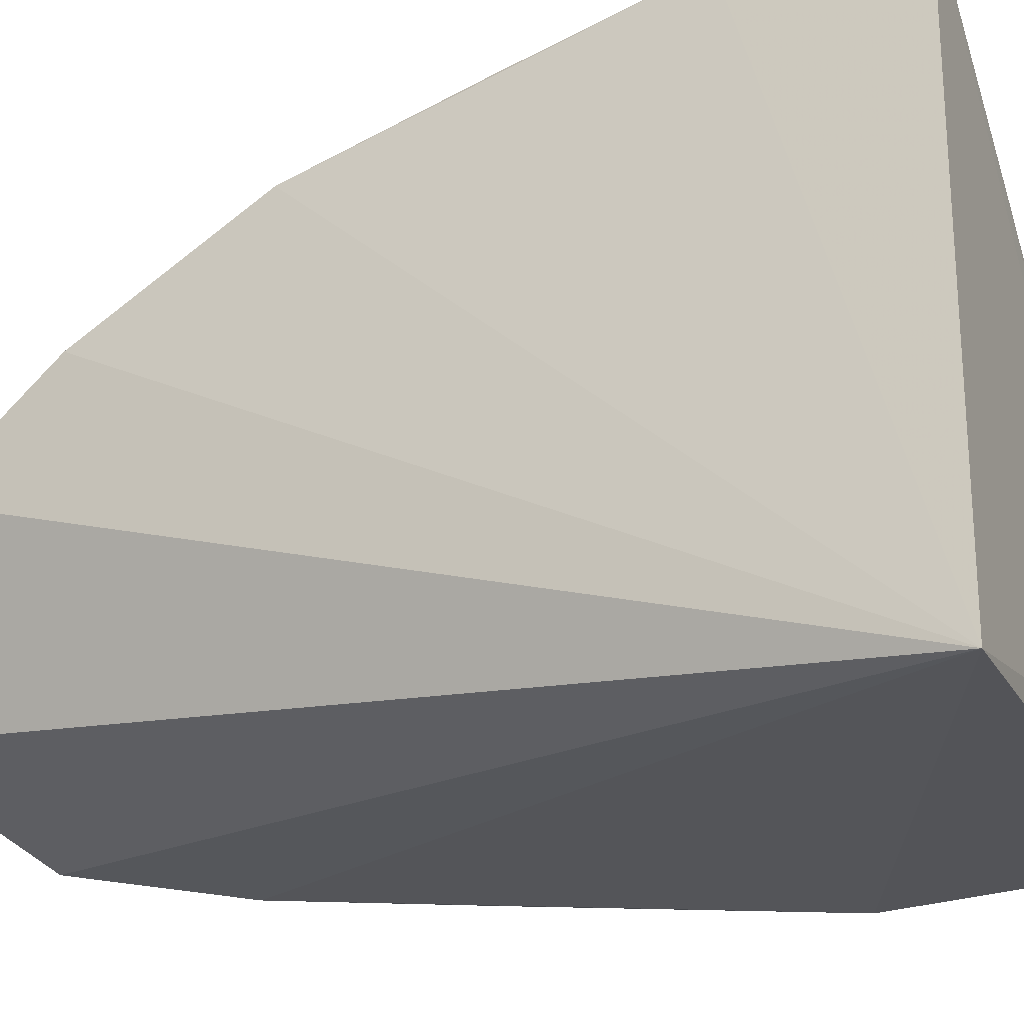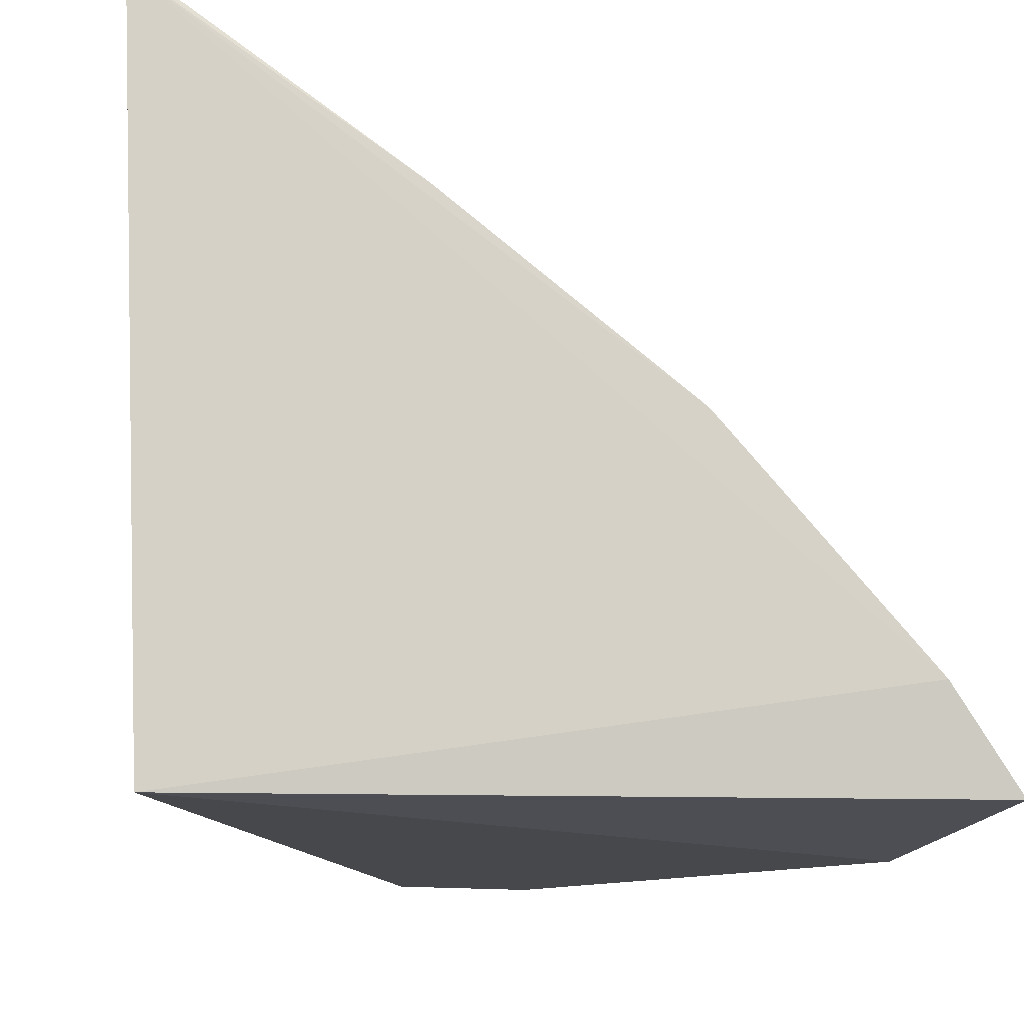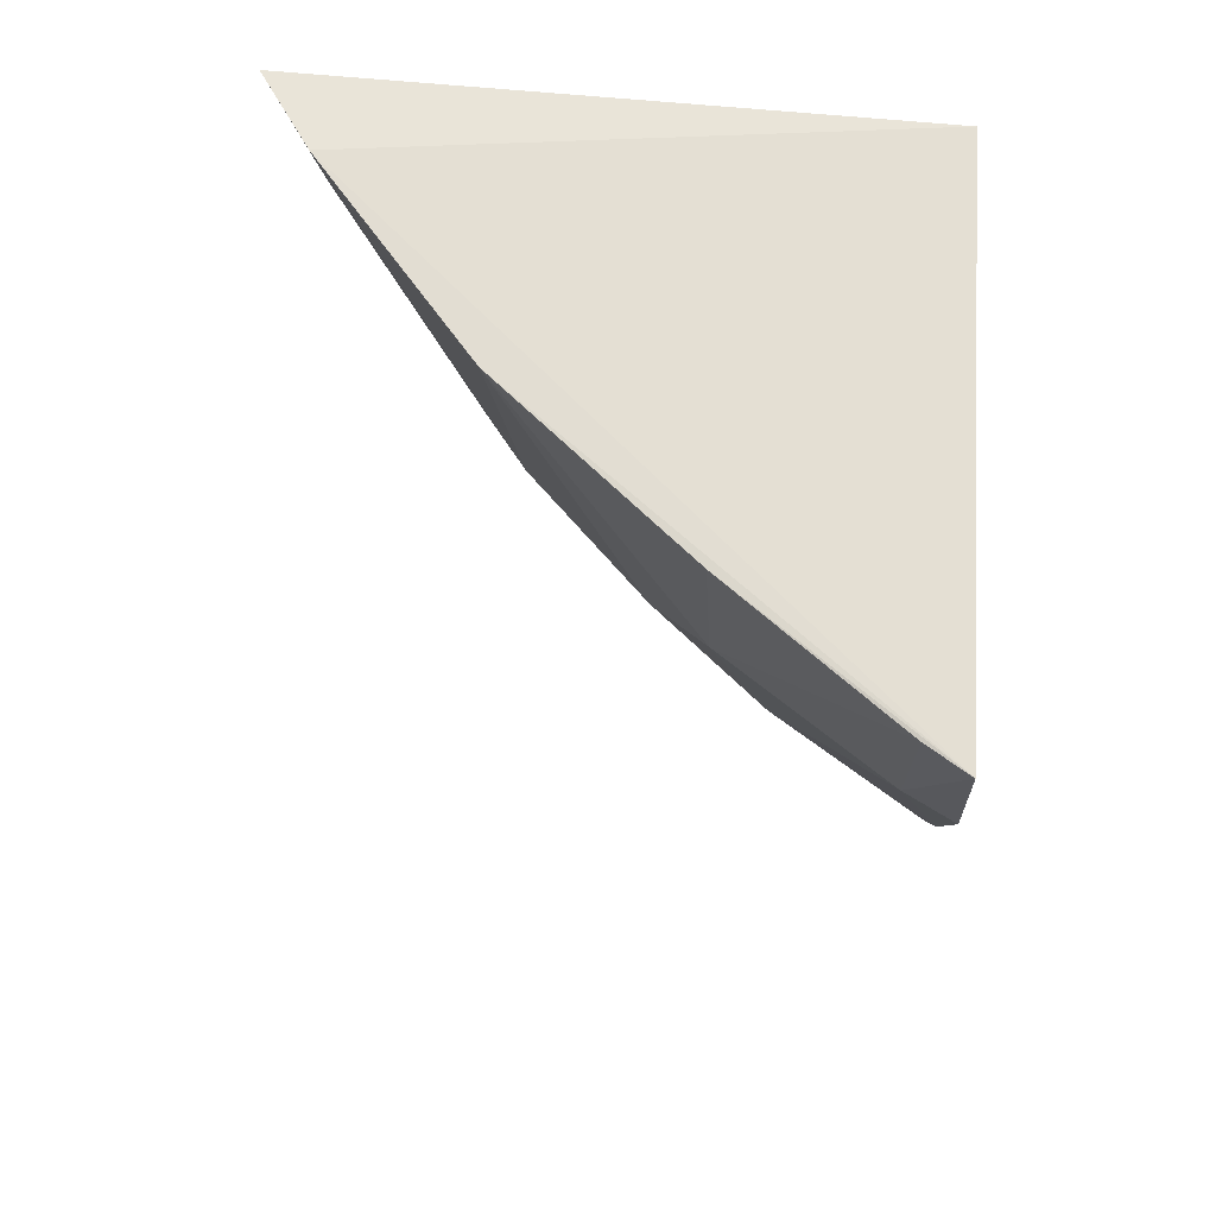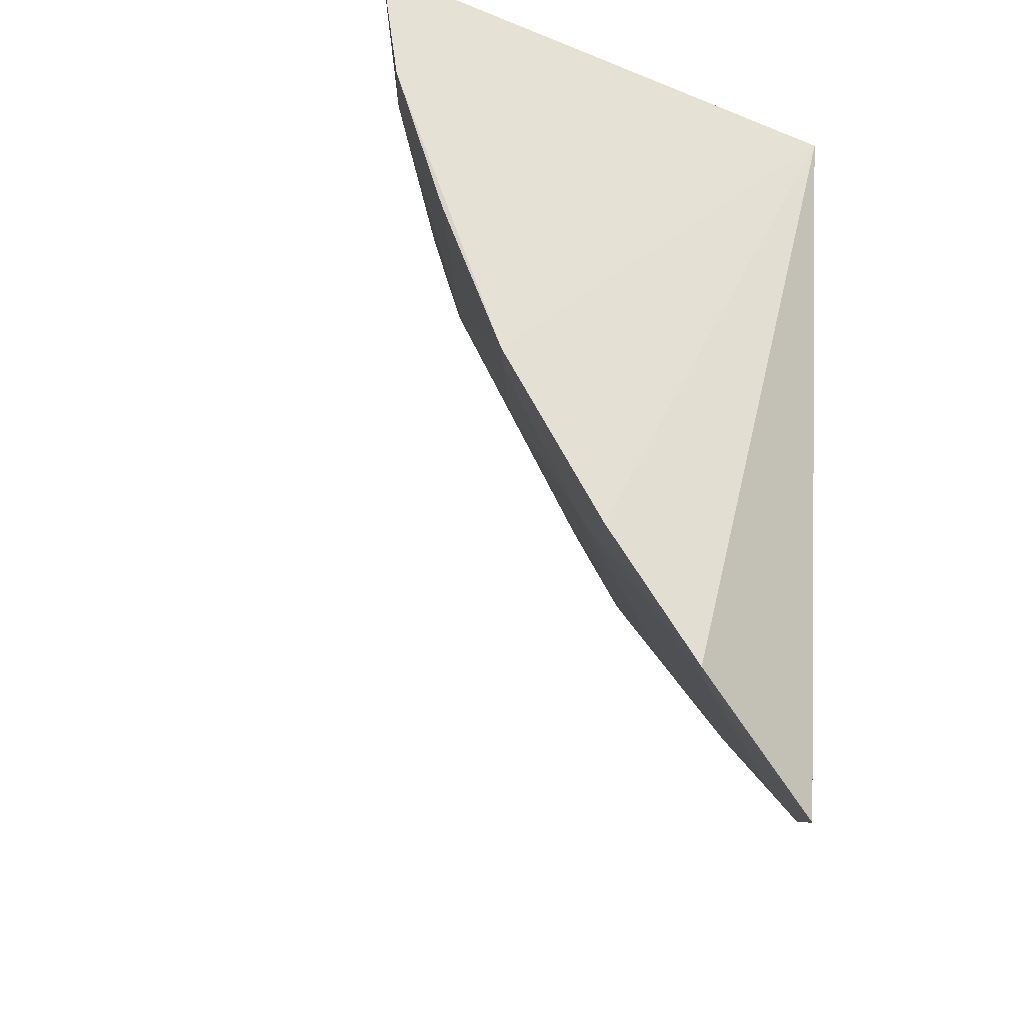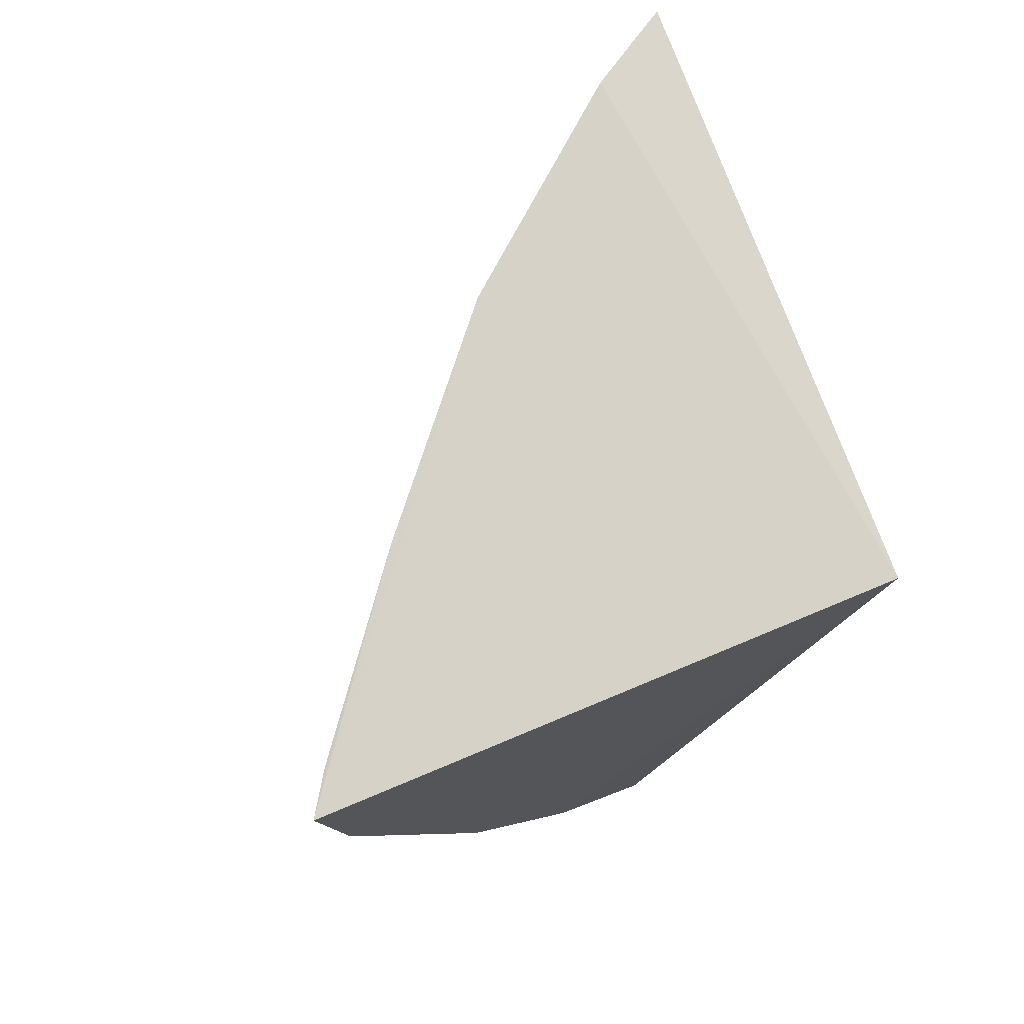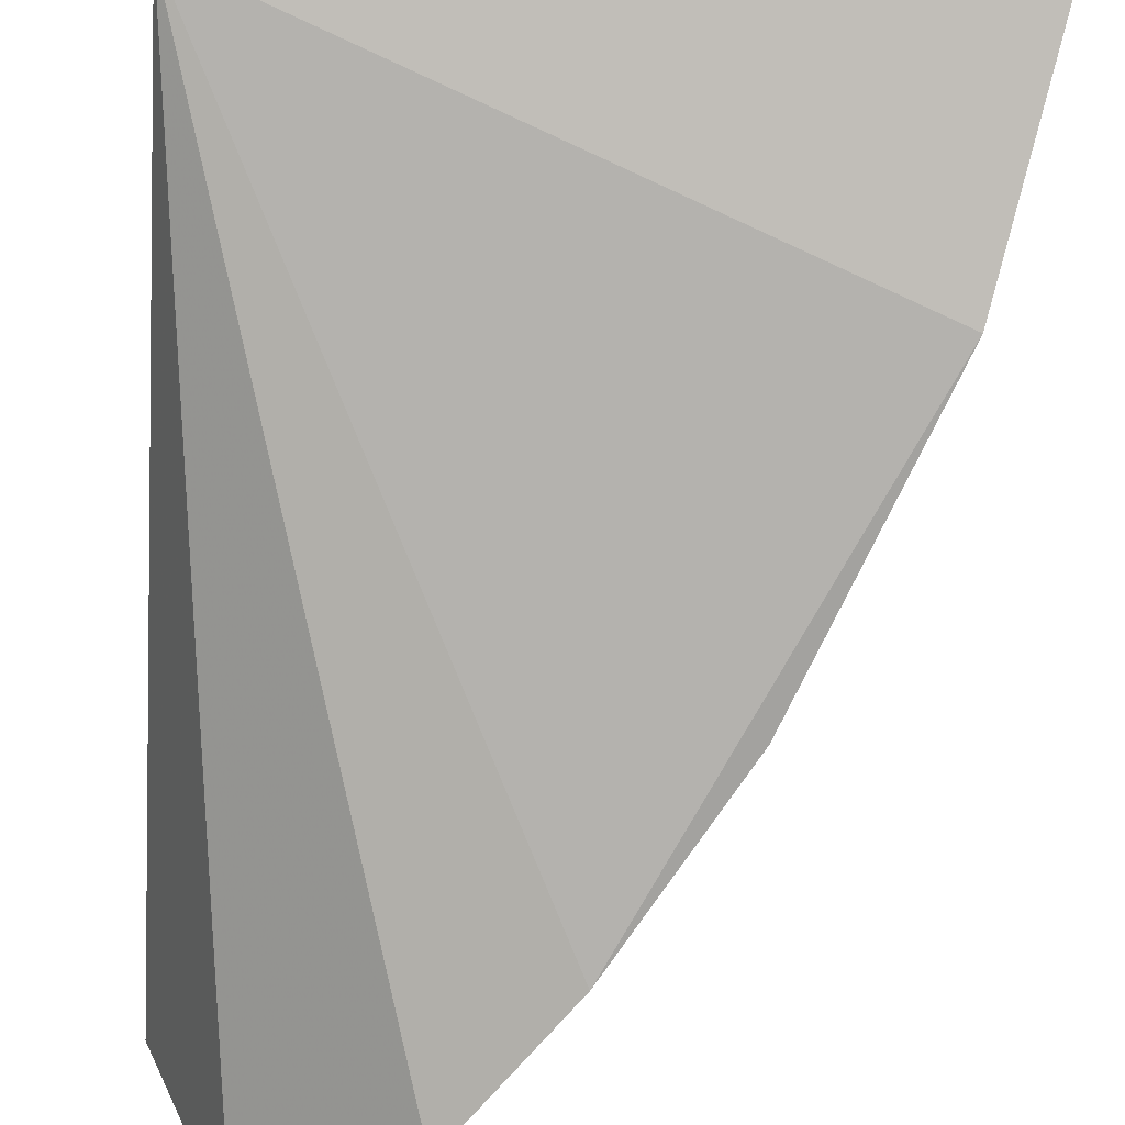
<metadata>
{"format":"obj","ext":"obj","renderer":"f3d","projection":"perspective","resolution":1024,"background":"white","views":[{"elev":-21.8,"azim":-68.3,"up":"+Y"},{"elev":-9.8,"azim":-4.1,"up":"+Y"},{"elev":67.0,"azim":-174.9,"up":"+Z"},{"elev":-37.4,"azim":-115.5,"up":"+Z"},{"elev":76.6,"azim":-110.8,"up":"+Z"},{"elev":-78.5,"azim":-2.2,"up":"+Y"}]}
</metadata>
<code>
v 0.3401 0.1834 0.02567
v 0.3276 0.1759 -0.03086
v 0.2495 0.2738 -0.03036
v 0.1849 0.3275 0.02563
v 0.1894 0.1838 0.0255
v 0.2864 0.2502 0.02711
v 0.2935 0.2146 -0.06053
v 0.2047 0.1976 -0.2027
v 0.236 0.288 -0.01748
v 0.3266 0.2036 0.02804
v 0.3214 0.1866 -0.02881
v 0.2792 0.2445 -0.03032
v 0.1837 0.2388 -0.1818
v 0.2675 0.1754 -0.1466
v 0.238 0.2897 0.02617
v 0.3244 0.2022 0.01476
v 0.1808 0.2924 -0.1049
v 0.2961 0.1767 -0.1022
v 0.2409 0.1775 -0.1793
v 0.2493 0.214 -0.1283
v 0.1953 0.3211 0.02547
v 0.1811 0.265 -0.1499
v 0.1831 0.3226 -0.01609
v 0.2217 0.2862 -0.05608
v 0.2919 0.2013 -0.08515
v 0.2623 0.1857 -0.1439
v 0.1935 0.233 -0.1773
v 0.1951 0.3169 -0.01487
v 0.2209 0.2717 -0.0857
v 0.2918 0.1881 -0.09958
v 0.2355 0.188 -0.1762
v 0.2054 0.2585 -0.1295
v 0.1828 0.3084 -0.06079
v 0.1908 0.2869 -0.1018
v 0.191 0.2594 -0.1457
f 5 2 1
f 9 6 3
f 10 5 1
f 10 6 4
f 10 4 5
f 11 7 1
f 11 1 2
f 11 2 7
f 12 7 3
f 12 3 6
f 12 6 10
f 13 8 5
f 14 2 5
f 15 4 6
f 15 6 9
f 16 10 1
f 16 1 7
f 16 12 10
f 16 7 12
f 18 2 14
f 19 14 5
f 19 5 8
f 21 15 9
f 21 4 15
f 22 13 5
f 22 5 17
f 23 17 5
f 23 5 4
f 24 9 3
f 25 7 2
f 25 2 18
f 26 14 19
f 26 20 25
f 27 8 13
f 28 21 9
f 28 9 24
f 28 23 4
f 28 4 21
f 29 7 25
f 29 24 3
f 29 3 7
f 30 25 18
f 30 18 14
f 30 26 25
f 30 14 26
f 31 26 19
f 31 19 8
f 31 8 27
f 31 27 20
f 31 20 26
f 32 20 27
f 32 29 25
f 32 25 20
f 32 27 13
f 33 28 24
f 33 24 17
f 33 17 23
f 33 23 28
f 34 17 24
f 34 24 29
f 34 29 32
f 34 32 22
f 34 22 17
f 35 32 13
f 35 13 22
f 35 22 32

</code>
